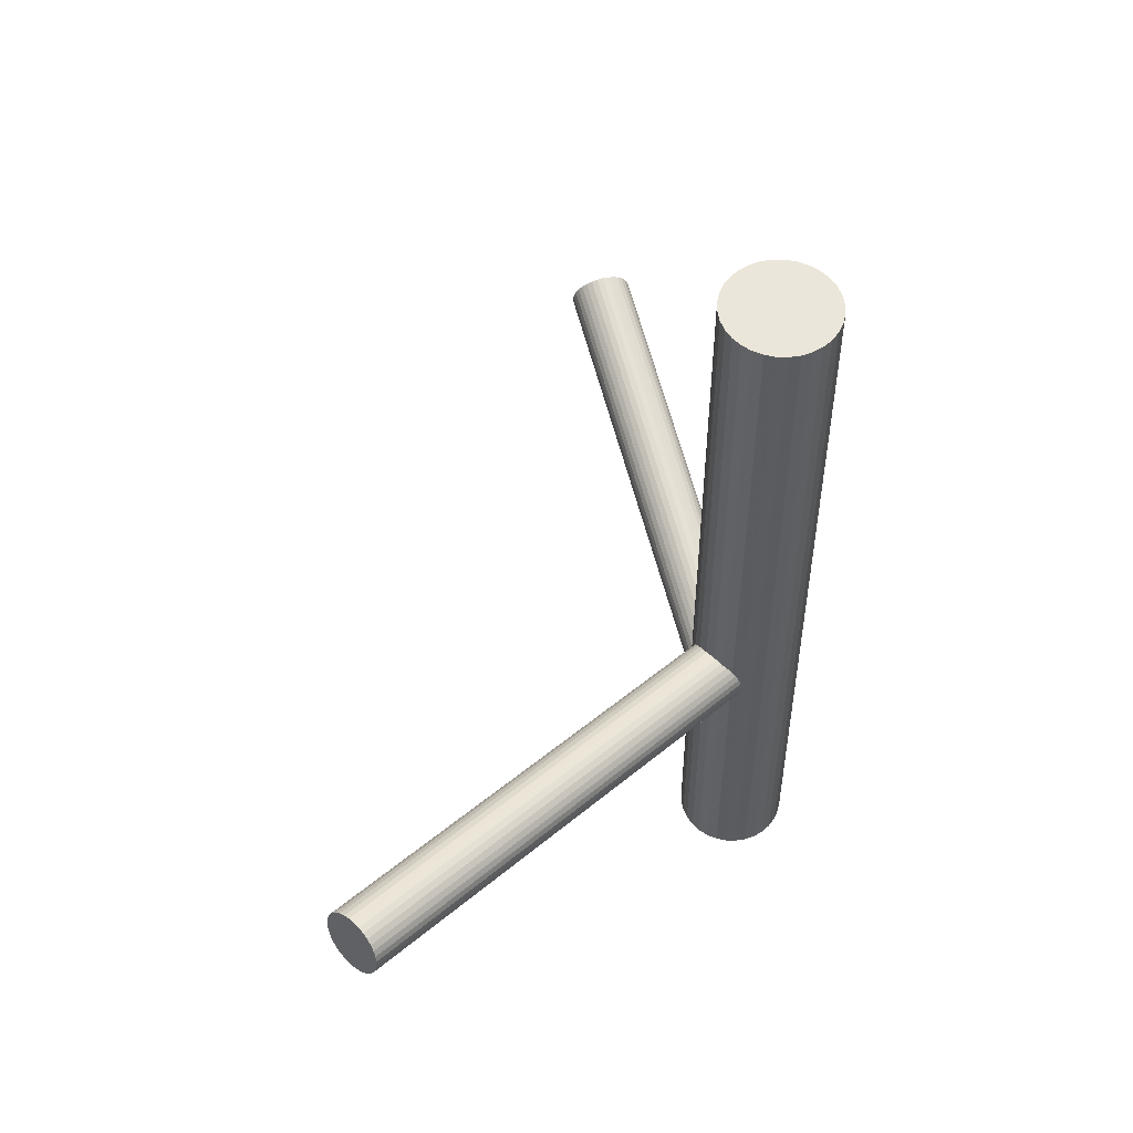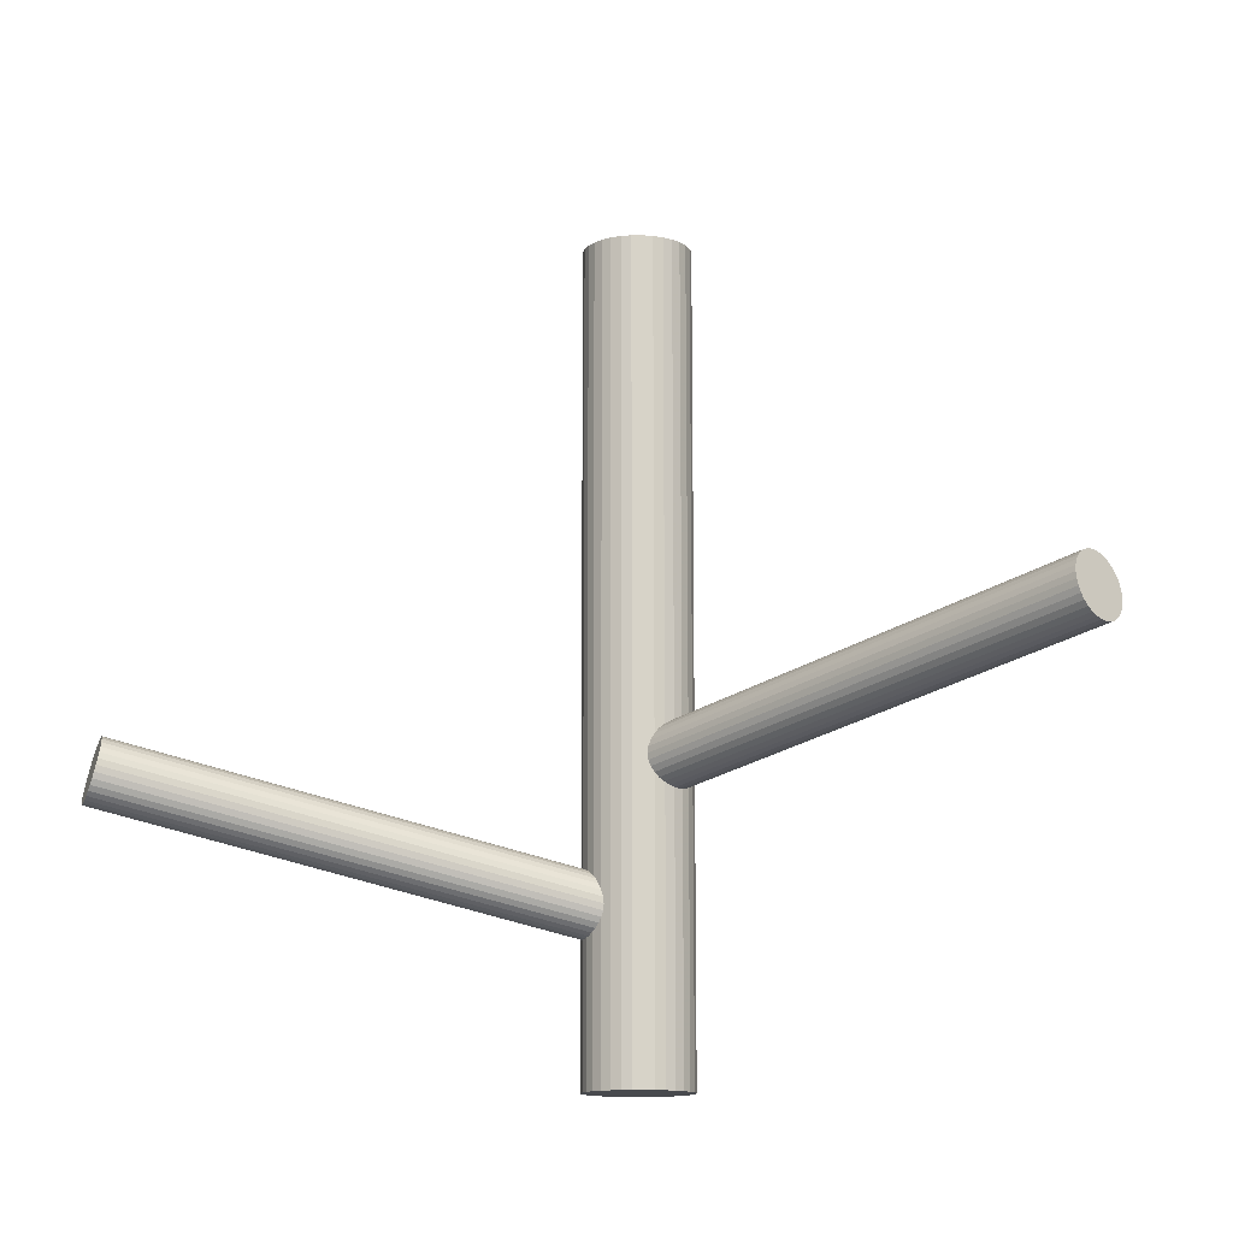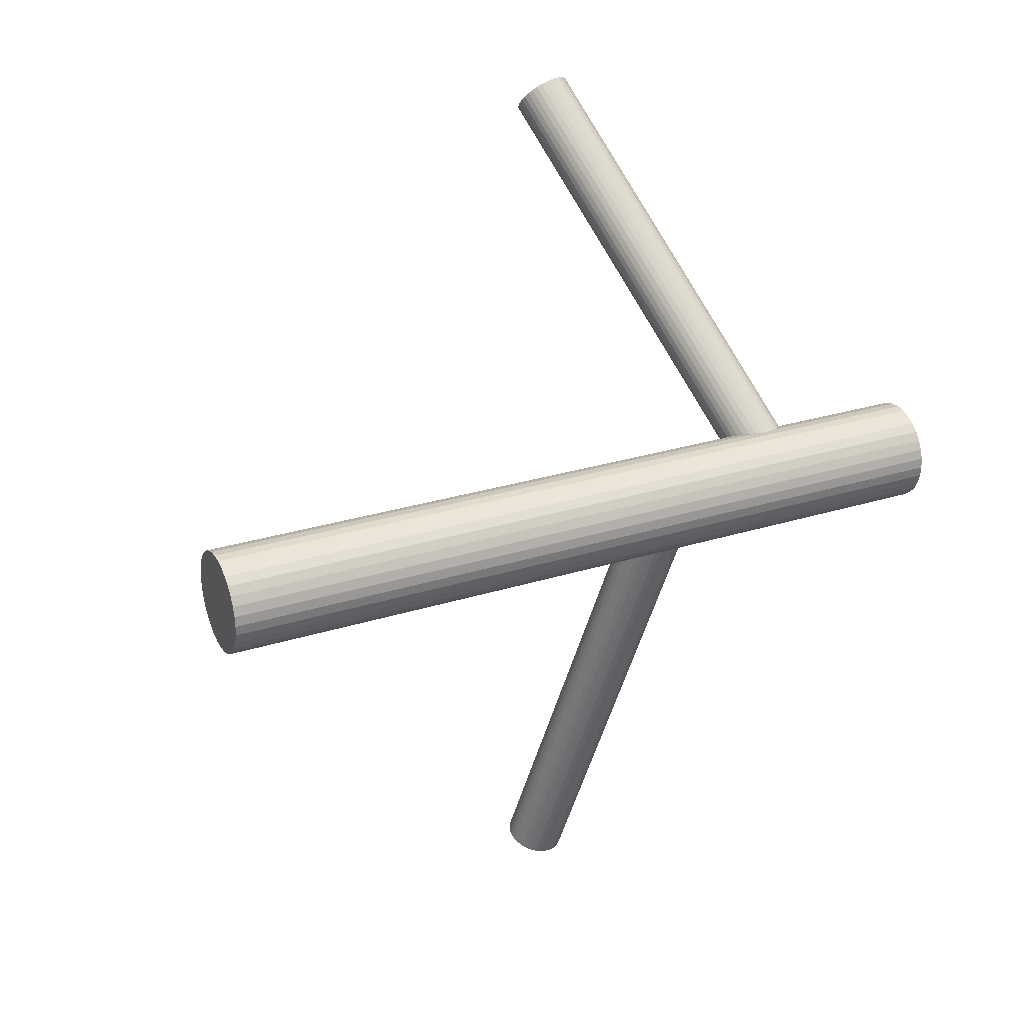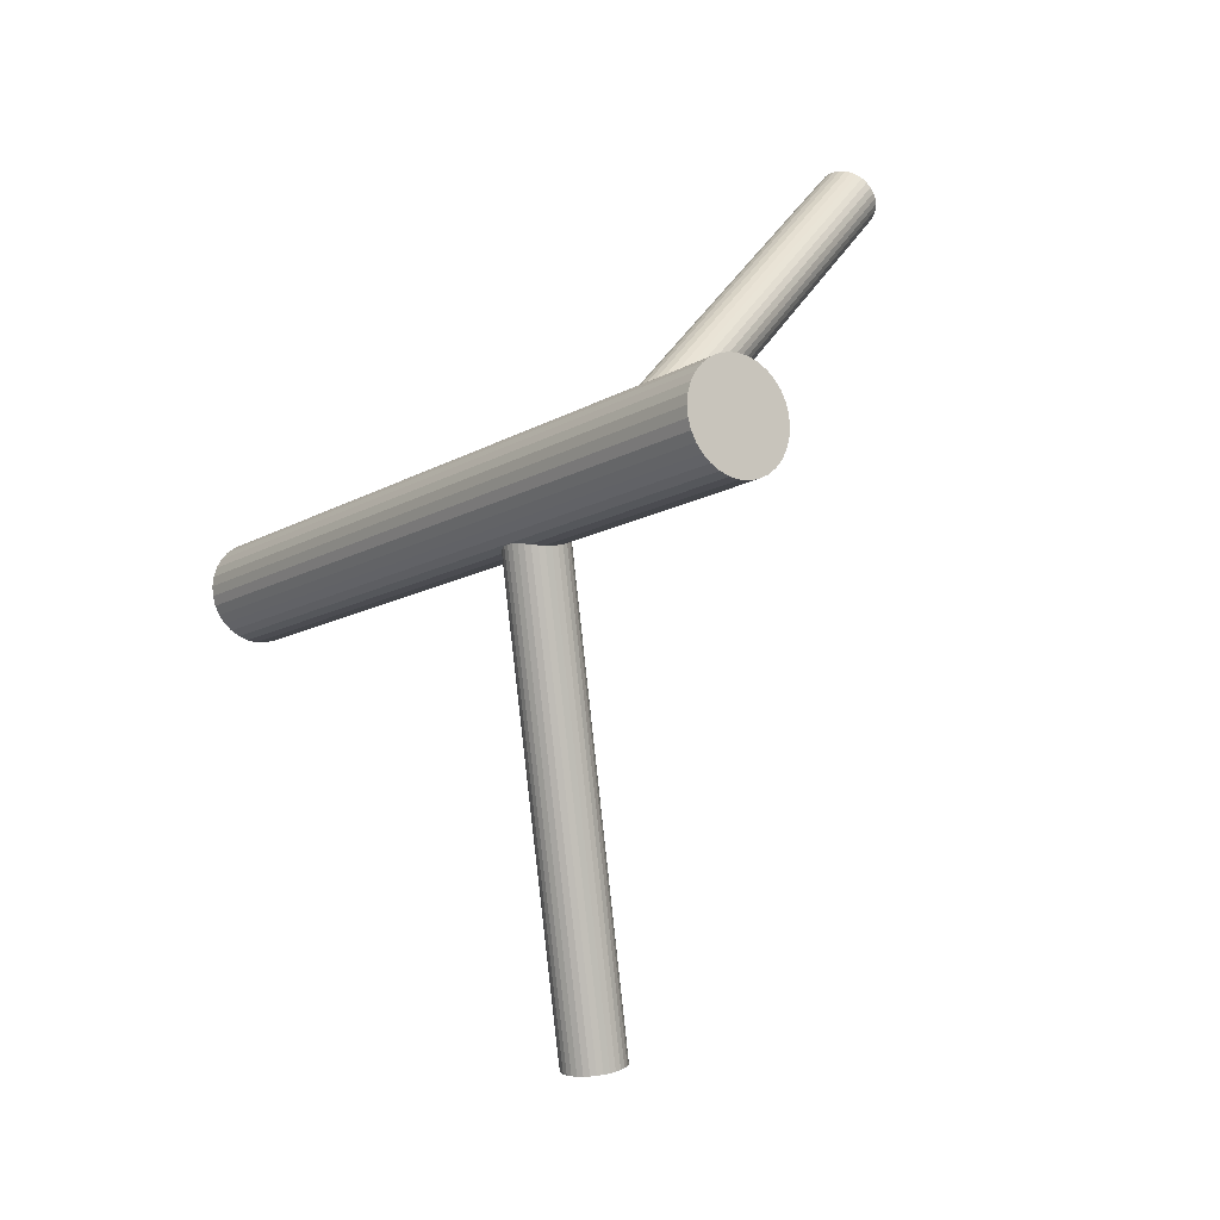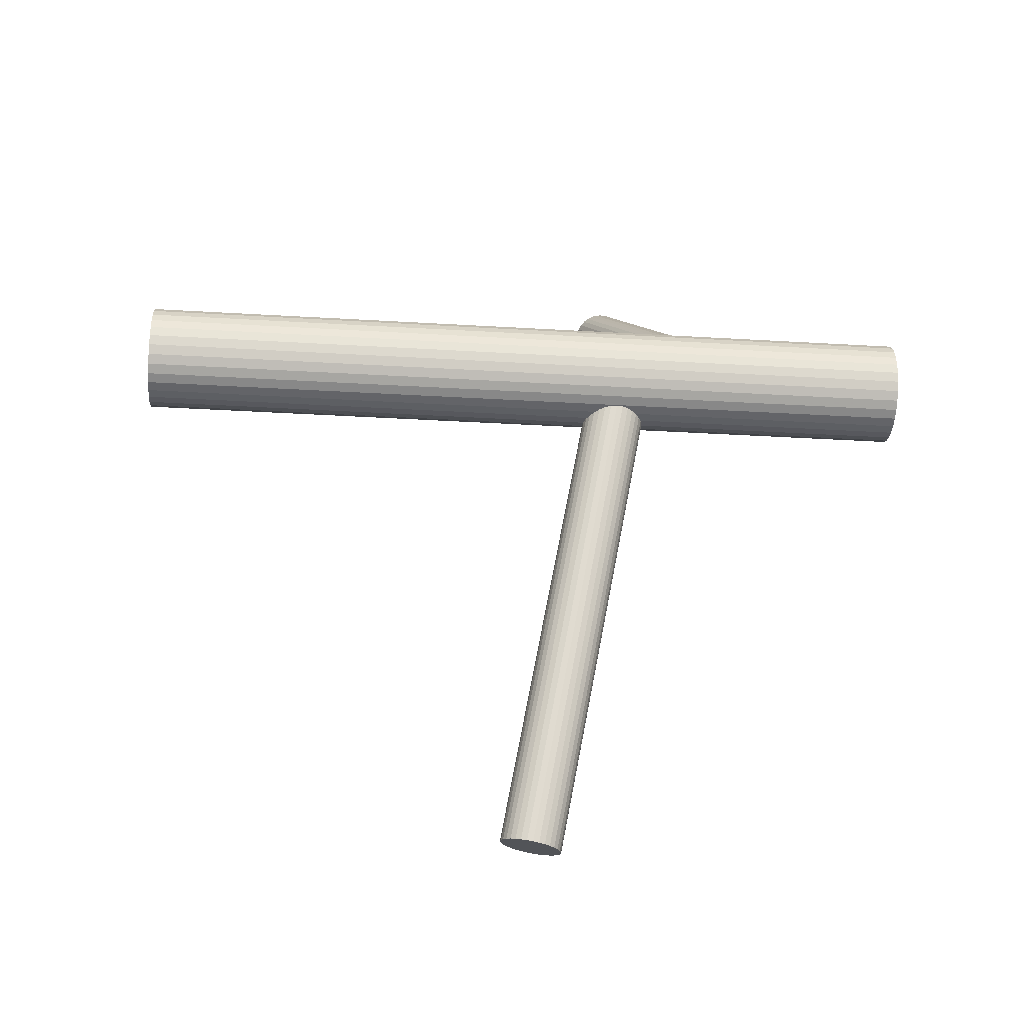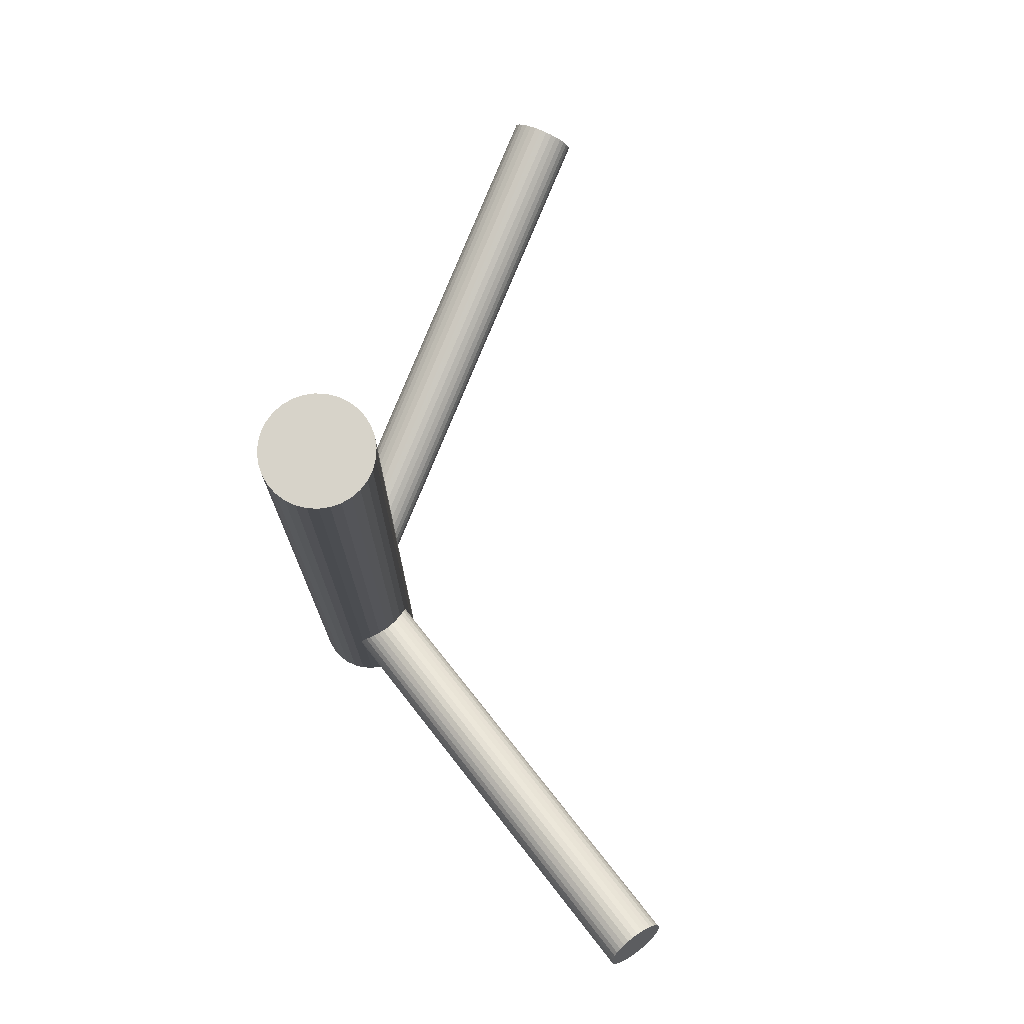
<metadata>
{"format":"obj","ext":"obj","renderer":"f3d","projection":"perspective","resolution":1024,"background":"white","views":[{"elev":55.0,"azim":29.6,"up":"+Z"},{"elev":-13.2,"azim":-61.1,"up":"+Z"},{"elev":27.7,"azim":64.4,"up":"+Y"},{"elev":-12.2,"azim":144.0,"up":"+Y"},{"elev":-34.4,"azim":85.4,"up":"+Y"},{"elev":76.2,"azim":-171.6,"up":"+Z"}]}
</metadata>
<code>
v 0.2037 0.101 -0.2964
v -0.1974 0.5 -0.1557
v 0.002056 -0.478 -0.005082
v 0.2047 0.08643 -0.2483
v 0.1536 0.08322 -0.1336
v 0.1771 0.05815 -0.2483
v 0.1914 0.06921 -0.1548
v 0.21 0.09496 -0.2579
v 0.005535 -0.4779 0.001034
v -0.2457 0.4525 -0.1622
v 0.05911 -0.4914 0.006395
v 0.2068 0.07655 -0.09067
v -0.2343 0.4521 -0.1244
v 0.2041 0.06672 -0.1495
v 0.1806 0.0823 -0.3118
v 0.1862 0.1367 0.4558
v 0.1862 0.1367 -0.4558
v 0.1862 0.07683 0.4558
v 0.1862 0.07683 -0.2771
v 0.1862 0.07683 -0.1201
v 0.1862 0.07683 -0.4558
v 0.1862 0.01693 0.4558
v 0.1862 0.01693 -0.4558
v 0.1918 0.07137 -0.2425
v 0.1683 0.08695 -0.09067
v -0.2461 0.4501 -0.1557
v 0.01873 -0.4908 -0.0513
v 0.1656 0.07712 -0.1495
v 0.06715 -0.4993 -0.02552
v -0.1958 0.4994 -0.1489
v 0.1624 0.05871 -0.2964
v 0.181 0.08446 -0.08539
v 0.1953 0.09552 -0.306
v 0.2188 0.07045 -0.1065
v 0.003761 -0.4844 -0.03828
v 0.1677 0.06724 -0.306
v 0.05685 -0.4997 -0.04364
v 0.1687 0.05264 -0.2579
v -0.1991 0.4881 -0.1244
v -0.0008391 -0.4809 -0.02552
v 0.1364 0.04355 0.4558
v 0.1364 0.04355 -0.4558
v 0.1364 0.1101 0.4558
v 0.1364 0.1101 -0.4558
v -0.2422 0.4598 -0.1735
v 0.2209 0.06748 -0.1201
v 0.245 0.08852 0.4558
v 0.245 0.08852 -0.4558
v 0.245 0.06515 0.4558
v 0.245 0.06515 -0.4558
v 0.03187 -0.4948 -0.054
v 0.1945 0.08081 -0.08539
v 0.04526 -0.498 -0.0513
v 0.1548 0.08774 -0.1065
v -0.2455 0.4485 -0.1489
v 0.1905 0.09162 -0.3092
v 0.1965 0.07644 -0.2431
v -0.1952 0.4979 -0.1422
v 0.1654 0.05123 -0.2639
v 0.1263 0.07683 0.4558
v 0.1263 0.07683 -0.4558
v -0.207 0.4958 -0.1735
v 0.1583 0.0879 -0.1004
v 0.02168 -0.4799 0.01406
v 0.2118 0.0744 -0.09507
v 0.2009 0.08153 -0.2451
v -0.1956 0.4954 -0.1357
v 0.1856 0.08716 -0.3112
v 0.2095 0.1029 -0.2839
v 0.03507 -0.483 0.01676
v 0.2199 0.0665 -0.127
v 0.1715 0.07495 -0.1528
v -0.2439 0.4479 -0.1422
v 0.06778 -0.497 -0.01172
v 0.2195 0.1266 0.4558
v 0.2195 0.1266 -0.4558
v 0.2195 0.02702 0.4558
v 0.2195 0.02702 -0.4558
v -0.22 0.4636 -0.1149
v 0.01009 -0.4781 0.006395
v 0.1565 0.08133 -0.1397
v 0.06318 -0.4934 0.001034
v 0.1611 0.05541 -0.2904
v 0.2096 0.06604 -0.1451
v -0.2353 0.4693 -0.181
v 0.1607 0.05294 -0.2839
v 0.1726 0.05497 -0.2526
v -0.231 0.4744 -0.183
v 0.1519 0.08486 -0.127
v -0.1998 0.4996 -0.1622
v 0.04821 -0.4871 0.01406
v -0.0002163 -0.4786 -0.01172
v 0.1846 0.07092 -0.1555
v 0.211 0.1023 -0.2771
v 0.2416 0.09976 0.4558
v 0.2416 0.09976 -0.4558
v 0.2416 0.05391 0.4558
v 0.2416 0.05391 -0.4558
v -0.225 0.4592 -0.1169
v 0.1438 0.03447 0.4558
v 0.1438 0.03447 -0.4558
v 0.1438 0.1192 0.4558
v 0.1438 0.1192 -0.4558
v 0.1979 0.01808 0.4558
v 0.1979 0.01808 -0.4558
v 0.1979 0.1356 0.4558
v 0.1979 0.1356 -0.4558
v 0.198 0.06779 -0.1528
v 0.0614 -0.5 -0.03828
v 0.00783 -0.4865 -0.04364
v 0.2091 0.1322 0.4558
v 0.2091 0.1322 -0.4558
v 0.2091 0.02149 0.4558
v 0.2091 0.02149 -0.4558
v 0.1647 0.0627 -0.3017
v 0.2077 0.09097 -0.2526
v -0.2031 0.4982 -0.1682
v -0.2022 0.4836 -0.1201
v 0.1633 0.1322 0.4558
v 0.1633 0.1322 -0.4558
v 0.1633 0.02149 0.4558
v 0.1633 0.02149 -0.4558
v 0.06488 -0.4998 -0.03216
v 0.1744 0.08588 -0.0874
v 0.1745 0.01808 0.4558
v 0.1745 0.01808 -0.4558
v 0.1745 0.1356 0.4558
v 0.1745 0.1356 -0.4558
v -0.2298 0.4553 -0.1201
v 0.2286 0.03447 0.4558
v 0.2286 0.03447 -0.4558
v 0.2286 0.1192 0.4558
v 0.2286 0.1192 -0.4558
v 0.02514 -0.4929 -0.05332
v -0.1969 0.4921 -0.1297
v 0.1614 0.05138 -0.2771
v 0.1309 0.09976 0.4558
v 0.1309 0.09976 -0.4558
v 0.1309 0.05391 0.4558
v 0.1309 0.05391 -0.4558
v 0.1878 0.08275 -0.08471
v -0.001194 -0.4796 -0.01862
v 0.2205 0.06881 -0.1132
v -0.2207 0.474 -0.1489
v -0.2151 0.4685 -0.1142
v 0.1998 0.0987 -0.3017
v 0.2117 0.1007 -0.2704
v -0.2263 0.4794 -0.1836
v 0.1628 0.08763 -0.09507
v 0.0008339 -0.4826 -0.03216
v 0.2113 0.09826 -0.2639
v 0.2159 0.07234 -0.1004
v -0.2444 0.4558 -0.1682
v 0.1529 0.1266 0.4558
v 0.1529 0.1266 -0.4558
v 0.1529 0.02702 0.4558
v 0.1529 0.02702 -0.4558
v 0.03867 -0.4966 -0.05332
v -0.2115 0.4927 -0.1778
v 0.05405 -0.4892 0.01079
v 0.2009 0.07872 -0.0874
v 0.1525 0.08717 -0.1132
v 0.03347 -0.4889 -0.01862
v 0.1629 0.05081 -0.2704
v -0.2391 0.4644 -0.1778
v -0.2382 0.4498 -0.1297
v 0.01554 -0.4788 0.01079
v 0.0514 -0.499 -0.04804
v 0.1868 0.06651 -0.2431
v 0.01288 -0.4887 -0.04804
v 0.1715 0.07214 -0.3092
v 0.1606 0.07927 -0.1451
v 0.2141 0.06577 -0.1397
v 0.02827 -0.4813 0.01608
v 0.2461 0.07683 0.4558
v 0.2461 0.07683 -0.4558
v 0.207 0.1024 -0.2904
v 0.1759 0.07723 -0.3112
v 0.0661 -0.4953 -0.005082
v 0.1819 0.06205 -0.2451
v 0.2176 0.06593 -0.1336
v -0.2163 0.4888 -0.181
v -0.2415 0.4484 -0.1357
v -0.2103 0.4736 -0.1149
v 0.06813 -0.4983 -0.01862
v -0.206 0.4787 -0.1169
v 0.1779 0.07286 -0.1548
v 0.0418 -0.485 0.01608
v 0.1515 0.08619 -0.1201
v -0.2213 0.4843 -0.183
v 0.1274 0.08852 0.4558
v 0.1274 0.08852 -0.4558
v 0.1274 0.06515 0.4558
v 0.1274 0.06515 -0.4558
v 0.236 0.04355 0.4558
v 0.236 0.04355 -0.4558
v 0.236 0.1101 0.4558
v 0.236 0.1101 -0.4558
f 176 21 48
f 176 48 175
f 175 48 47
f 175 47 18
f 48 21 96
f 48 96 47
f 47 96 95
f 47 95 18
f 96 21 198
f 96 198 95
f 95 198 197
f 95 197 18
f 198 21 133
f 198 133 197
f 197 133 132
f 197 132 18
f 133 21 76
f 133 76 132
f 132 76 75
f 132 75 18
f 76 21 112
f 76 112 75
f 75 112 111
f 75 111 18
f 112 21 107
f 112 107 111
f 111 107 106
f 111 106 18
f 107 21 17
f 107 17 106
f 106 17 16
f 106 16 18
f 17 21 128
f 17 128 16
f 16 128 127
f 16 127 18
f 128 21 120
f 128 120 127
f 127 120 119
f 127 119 18
f 120 21 155
f 120 155 119
f 119 155 154
f 119 154 18
f 155 21 103
f 155 103 154
f 154 103 102
f 154 102 18
f 103 21 44
f 103 44 102
f 102 44 43
f 102 43 18
f 44 21 138
f 44 138 43
f 43 138 137
f 43 137 18
f 138 21 192
f 138 192 137
f 137 192 191
f 137 191 18
f 192 21 61
f 192 61 191
f 191 61 60
f 191 60 18
f 61 21 194
f 61 194 60
f 60 194 193
f 60 193 18
f 194 21 140
f 194 140 193
f 193 140 139
f 193 139 18
f 140 21 42
f 140 42 139
f 139 42 41
f 139 41 18
f 42 21 101
f 42 101 41
f 41 101 100
f 41 100 18
f 101 21 157
f 101 157 100
f 100 157 156
f 100 156 18
f 157 21 122
f 157 122 156
f 156 122 121
f 156 121 18
f 122 21 126
f 122 126 121
f 121 126 125
f 121 125 18
f 126 21 23
f 126 23 125
f 125 23 22
f 125 22 18
f 23 21 105
f 23 105 22
f 22 105 104
f 22 104 18
f 105 21 114
f 105 114 104
f 104 114 113
f 104 113 18
f 114 21 78
f 114 78 113
f 113 78 77
f 113 77 18
f 78 21 131
f 78 131 77
f 77 131 130
f 77 130 18
f 131 21 196
f 131 196 130
f 130 196 195
f 130 195 18
f 196 21 98
f 196 98 195
f 195 98 97
f 195 97 18
f 98 21 50
f 98 50 97
f 97 50 49
f 97 49 18
f 50 21 176
f 50 176 49
f 49 176 175
f 49 175 18
f 46 20 143
f 46 143 185
f 185 143 74
f 185 74 163
f 143 20 34
f 143 34 74
f 74 34 179
f 74 179 163
f 34 20 152
f 34 152 179
f 179 152 82
f 179 82 163
f 152 20 65
f 152 65 82
f 82 65 11
f 82 11 163
f 65 20 12
f 65 12 11
f 11 12 160
f 11 160 163
f 12 20 161
f 12 161 160
f 160 161 91
f 160 91 163
f 161 20 52
f 161 52 91
f 91 52 188
f 91 188 163
f 52 20 141
f 52 141 188
f 188 141 70
f 188 70 163
f 141 20 32
f 141 32 70
f 70 32 174
f 70 174 163
f 32 20 124
f 32 124 174
f 174 124 64
f 174 64 163
f 124 20 25
f 124 25 64
f 64 25 167
f 64 167 163
f 25 20 149
f 25 149 167
f 167 149 80
f 167 80 163
f 149 20 63
f 149 63 80
f 80 63 9
f 80 9 163
f 63 20 54
f 63 54 9
f 9 54 3
f 9 3 163
f 54 20 162
f 54 162 3
f 3 162 92
f 3 92 163
f 162 20 189
f 162 189 92
f 92 189 142
f 92 142 163
f 189 20 89
f 189 89 142
f 142 89 40
f 142 40 163
f 89 20 5
f 89 5 40
f 40 5 150
f 40 150 163
f 5 20 81
f 5 81 150
f 150 81 35
f 150 35 163
f 81 20 172
f 81 172 35
f 35 172 110
f 35 110 163
f 172 20 28
f 172 28 110
f 110 28 170
f 110 170 163
f 28 20 72
f 28 72 170
f 170 72 27
f 170 27 163
f 72 20 187
f 72 187 27
f 27 187 134
f 27 134 163
f 187 20 93
f 187 93 134
f 134 93 51
f 134 51 163
f 93 20 7
f 93 7 51
f 51 7 158
f 51 158 163
f 7 20 108
f 7 108 158
f 158 108 53
f 158 53 163
f 108 20 14
f 108 14 53
f 53 14 168
f 53 168 163
f 14 20 84
f 14 84 168
f 168 84 37
f 168 37 163
f 84 20 173
f 84 173 37
f 37 173 109
f 37 109 163
f 173 20 181
f 173 181 109
f 109 181 123
f 109 123 163
f 181 20 71
f 181 71 123
f 123 71 29
f 123 29 163
f 71 20 46
f 71 46 29
f 29 46 185
f 29 185 163
f 136 19 164
f 136 164 55
f 55 164 73
f 55 73 144
f 164 19 59
f 164 59 73
f 73 59 183
f 73 183 144
f 59 19 38
f 59 38 183
f 183 38 166
f 183 166 144
f 38 19 87
f 38 87 166
f 166 87 13
f 166 13 144
f 87 19 6
f 87 6 13
f 13 6 129
f 13 129 144
f 6 19 180
f 6 180 129
f 129 180 99
f 129 99 144
f 180 19 169
f 180 169 99
f 99 169 79
f 99 79 144
f 169 19 24
f 169 24 79
f 79 24 145
f 79 145 144
f 24 19 57
f 24 57 145
f 145 57 184
f 145 184 144
f 57 19 66
f 57 66 184
f 184 66 186
f 184 186 144
f 66 19 4
f 66 4 186
f 186 4 118
f 186 118 144
f 4 19 116
f 4 116 118
f 118 116 39
f 118 39 144
f 116 19 8
f 116 8 39
f 39 8 135
f 39 135 144
f 8 19 151
f 8 151 135
f 135 151 67
f 135 67 144
f 151 19 147
f 151 147 67
f 67 147 58
f 67 58 144
f 147 19 94
f 147 94 58
f 58 94 30
f 58 30 144
f 94 19 69
f 94 69 30
f 30 69 2
f 30 2 144
f 69 19 177
f 69 177 2
f 2 177 90
f 2 90 144
f 177 19 1
f 177 1 90
f 90 1 117
f 90 117 144
f 1 19 146
f 1 146 117
f 117 146 62
f 117 62 144
f 146 19 33
f 146 33 62
f 62 33 159
f 62 159 144
f 33 19 56
f 33 56 159
f 159 56 182
f 159 182 144
f 56 19 68
f 56 68 182
f 182 68 190
f 182 190 144
f 68 19 15
f 68 15 190
f 190 15 148
f 190 148 144
f 15 19 178
f 15 178 148
f 148 178 88
f 148 88 144
f 178 19 171
f 178 171 88
f 88 171 85
f 88 85 144
f 171 19 36
f 171 36 85
f 85 36 165
f 85 165 144
f 36 19 115
f 36 115 165
f 165 115 45
f 165 45 144
f 115 19 31
f 115 31 45
f 45 31 153
f 45 153 144
f 31 19 83
f 31 83 153
f 153 83 10
f 153 10 144
f 83 19 86
f 83 86 10
f 10 86 26
f 10 26 144
f 86 19 136
f 86 136 26
f 26 136 55
f 26 55 144

</code>
